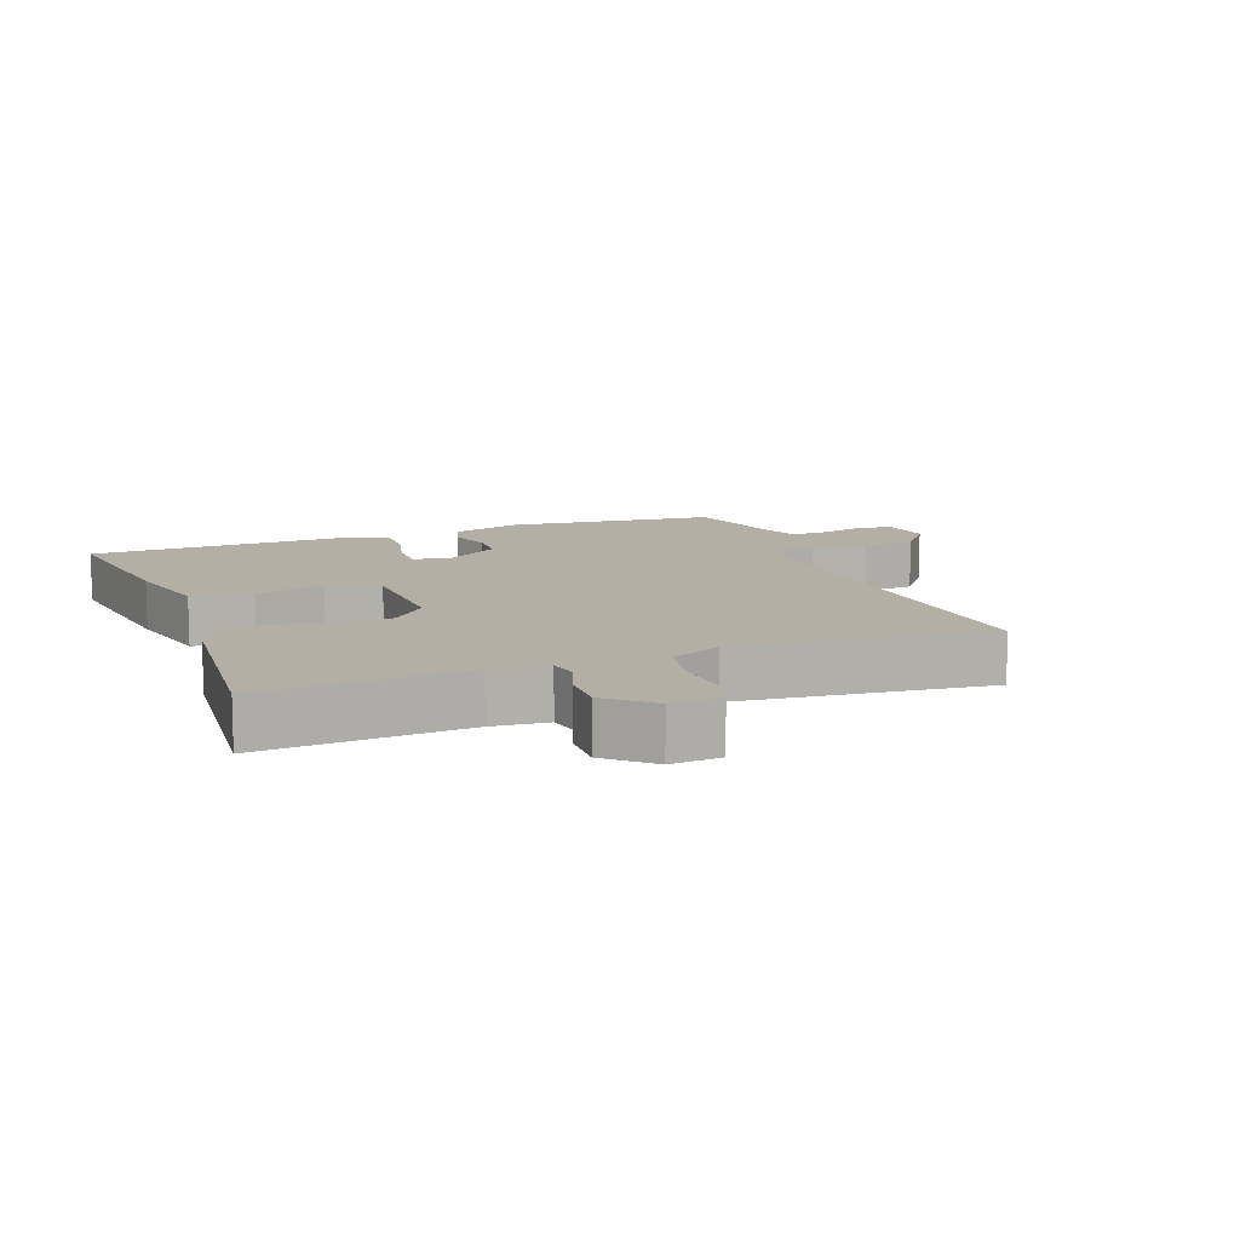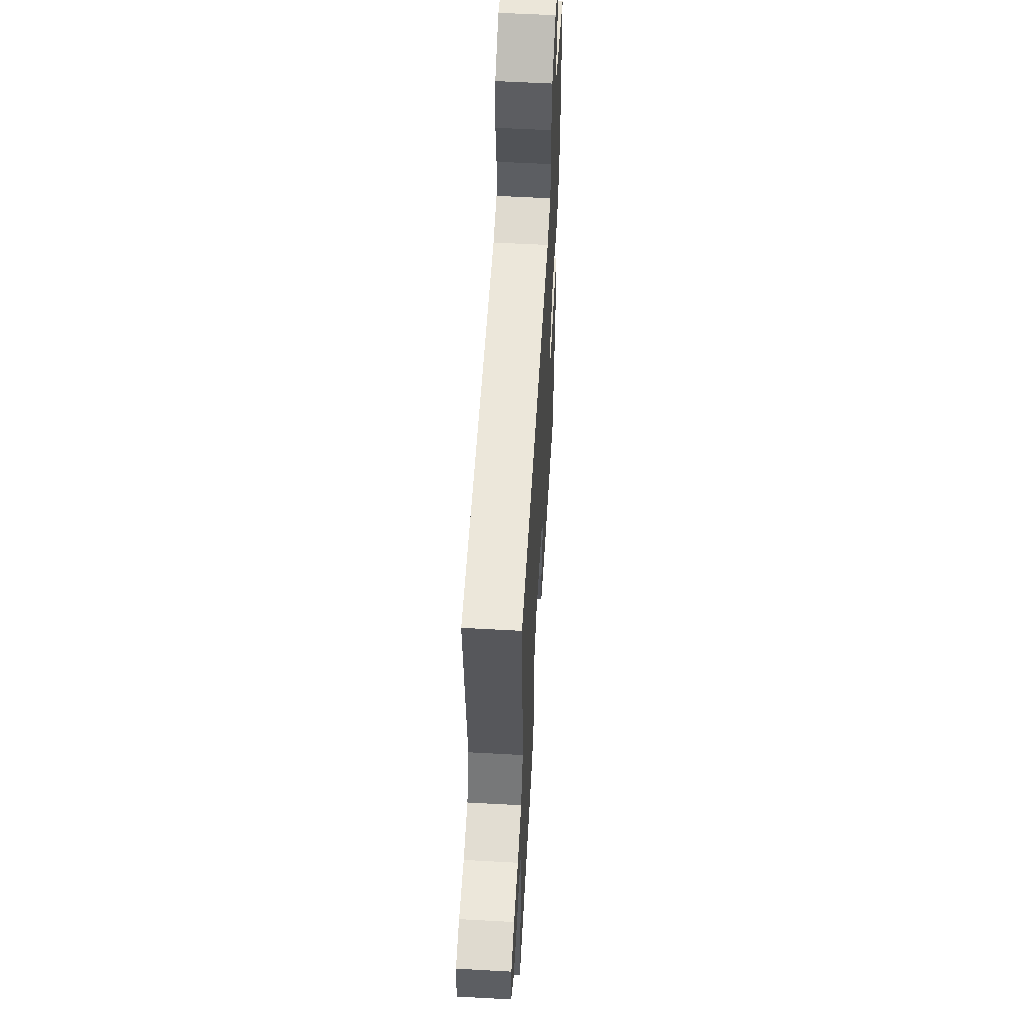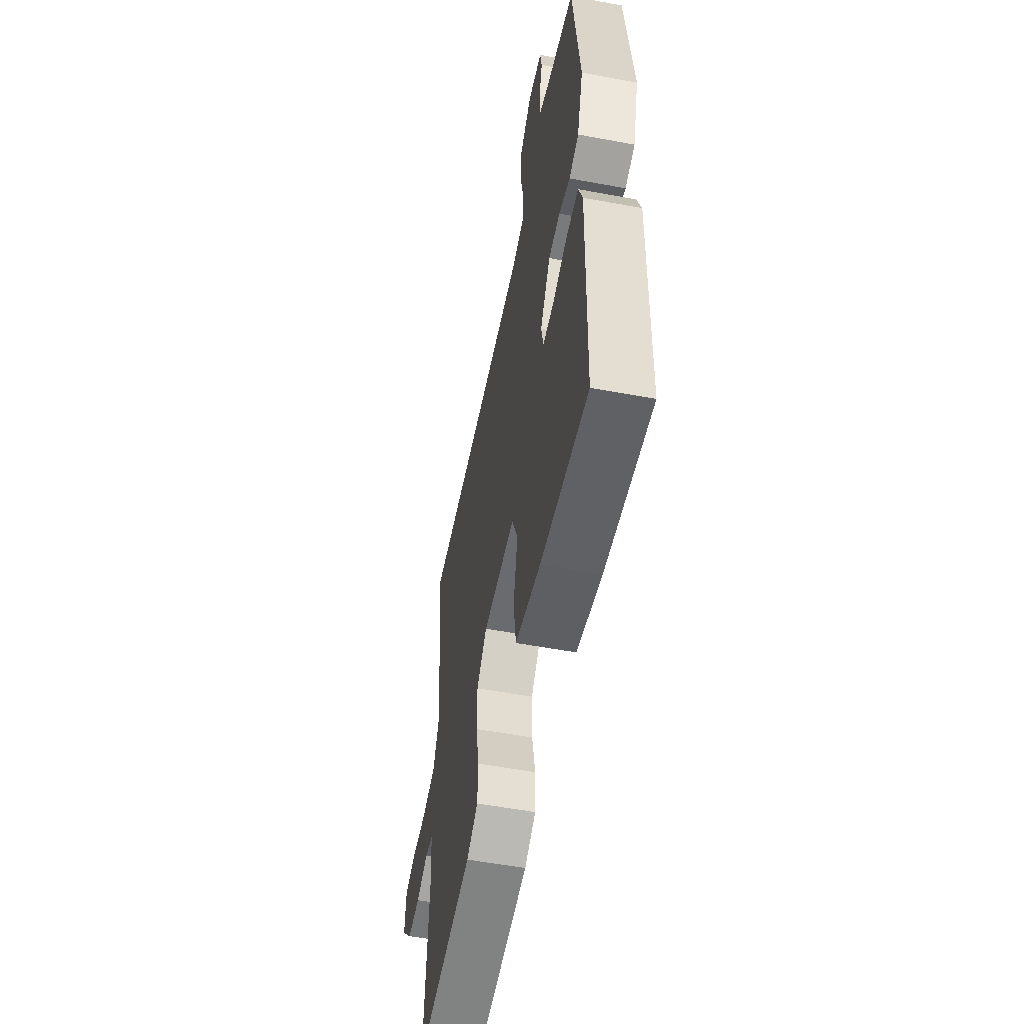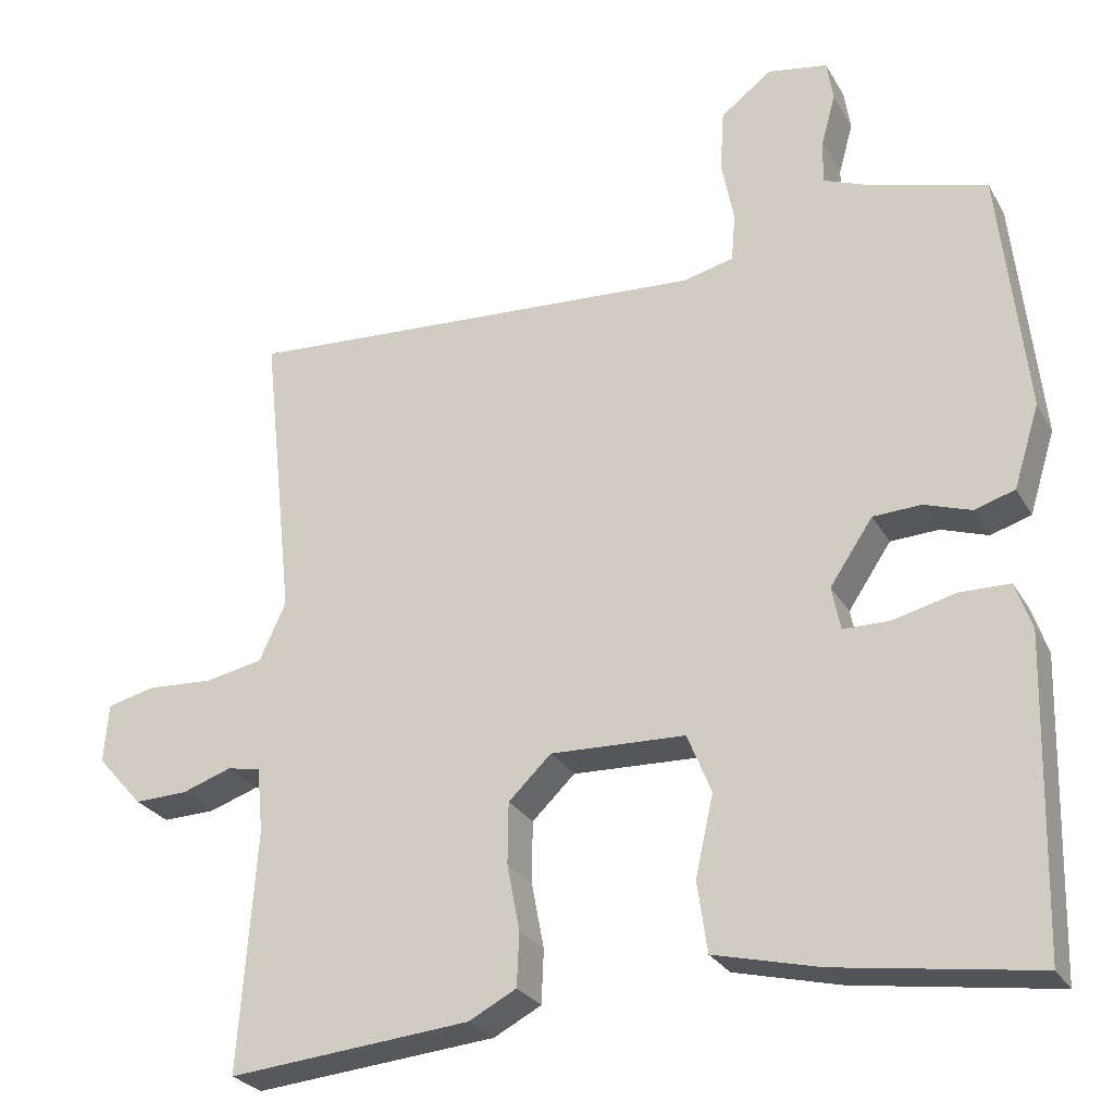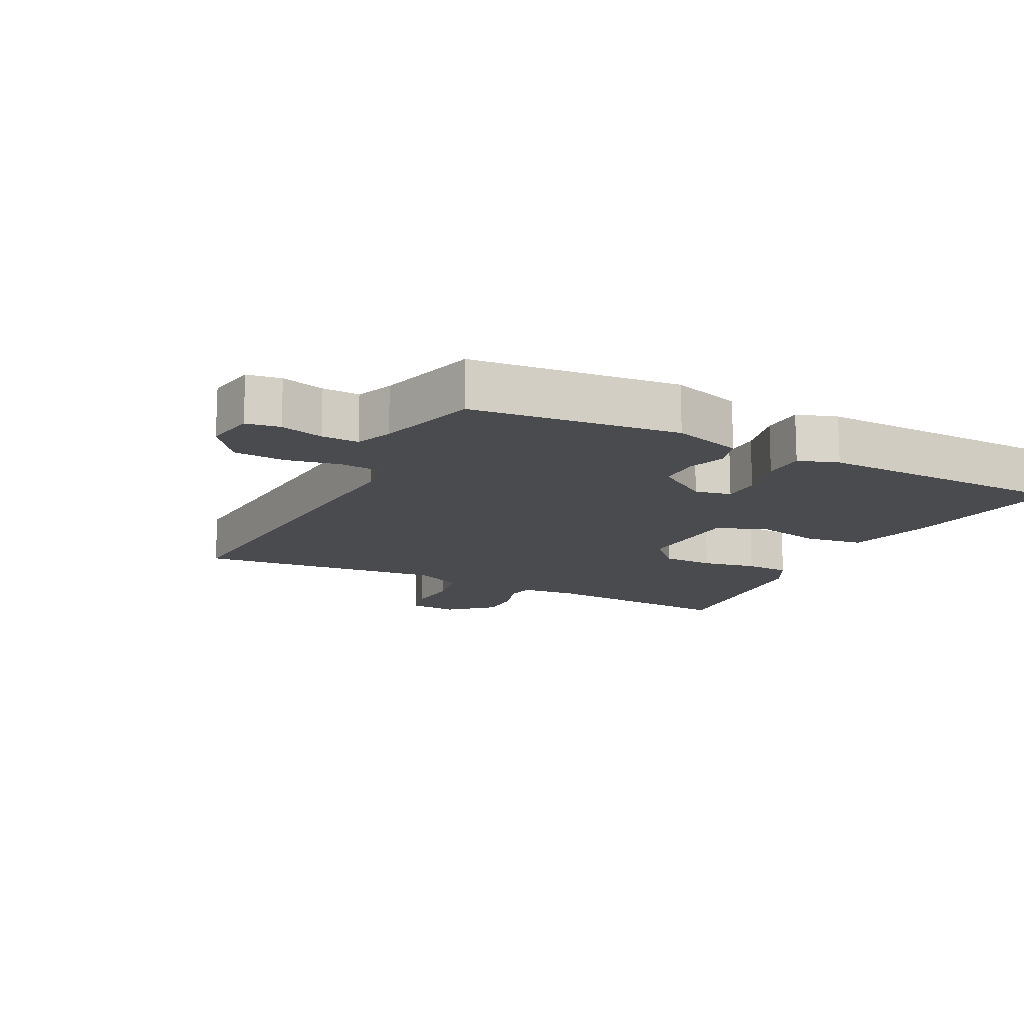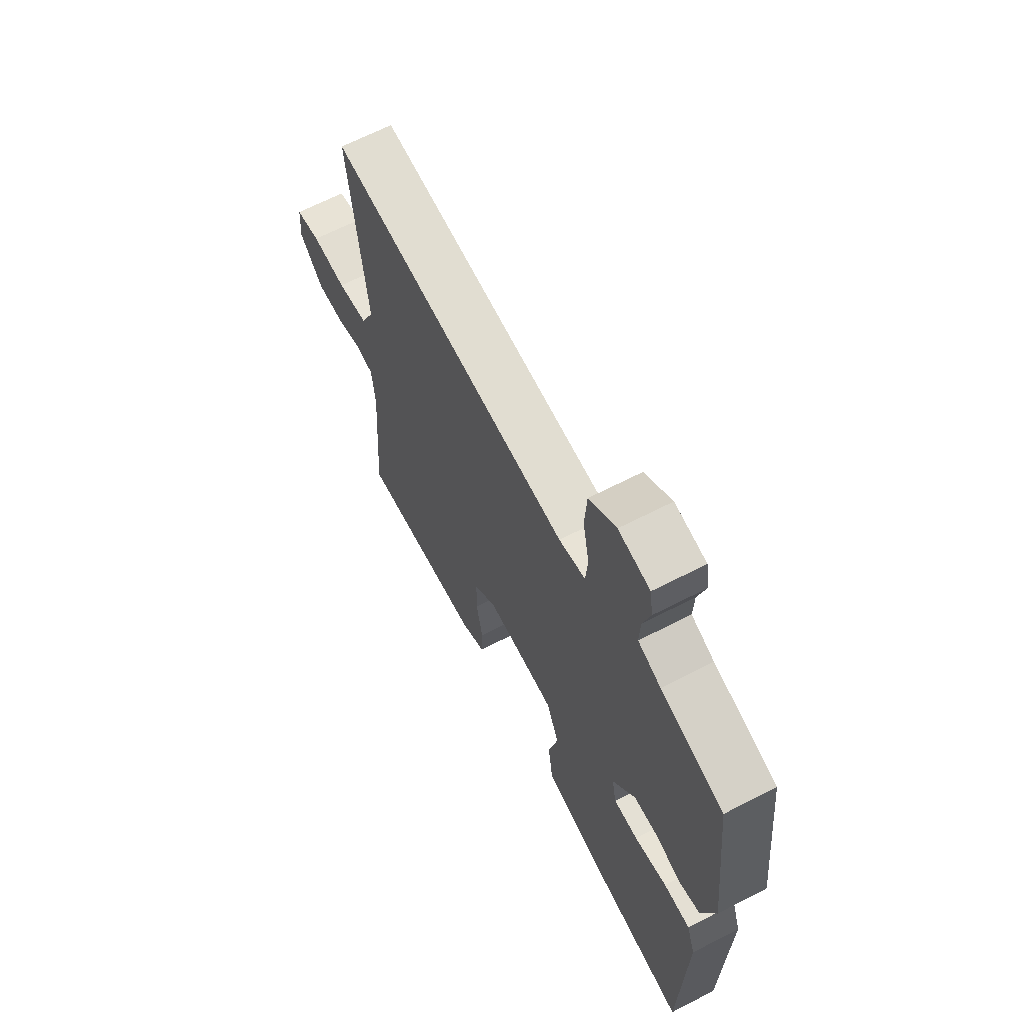
<metadata>
{"format":"obj","ext":"obj","renderer":"f3d","projection":"perspective","resolution":1024,"background":"white","views":[{"elev":11.3,"azim":-110.8,"up":"+Y"},{"elev":56.7,"azim":-86.7,"up":"+Z"},{"elev":-55.3,"azim":78.9,"up":"+Z"},{"elev":-26.6,"azim":23.8,"up":"+Z"},{"elev":-14.2,"azim":62.9,"up":"+Y"},{"elev":66.0,"azim":62.7,"up":"+Z"}]}
</metadata>
<code>
v -0.5 0.07 -0.5
v -0.478 0.07 -0.192
v -0.486 0.07 -0.108
v -0.529 0.07 -0.1
v -0.593 0.07 -0.122
v -0.661 0.07 -0.124
v -0.72 0.07 -0.058
v -0.714 0.07 0.018
v -0.653 0.07 0.033
v -0.568 0.07 0.028
v -0.493 0.07 0.043
v -0.459 0.07 0.118
v -0.5 0.07 0.5
v 0.1 0.07 0.464
v 0.165 0.07 0.48
v 0.17 0.07 0.541
v 0.154 0.07 0.623
v 0.159 0.07 0.702
v 0.225 0.07 0.752
v 0.302 0.07 0.739
v 0.31 0.07 0.687
v 0.292 0.07 0.621
v 0.29 0.07 0.564
v 0.346 0.07 0.542
v 0.5 0.07 0.5
v 0.535 0.07 0.183
v 0.502 0.07 0.077
v 0.45 0.07 0.061
v 0.39 0.07 0.081
v 0.328 0.07 0.078
v 0.273 0.07 -0.004
v 0.284 0.07 -0.06
v 0.344 0.07 -0.06
v 0.424 0.07 -0.04
v 0.489 0.07 -0.041
v 0.51 0.07 -0.102
v 0.5 0.07 -0.5
v 0.245 0.07 -0.463
v 0.109 0.07 -0.43
v 0.096 0.07 -0.34
v 0.119 0.07 -0.236
v 0.088 0.07 -0.16
v -0.085 0.07 -0.154
v -0.14 0.07 -0.207
v -0.141 0.07 -0.286
v -0.125 0.07 -0.37
v -0.128 0.07 -0.439
v -0.189 0.07 -0.471
v -0.5 0 -0.5
v -0.478 0 -0.192
v -0.486 0 -0.108
v -0.529 0 -0.1
v -0.593 0 -0.122
v -0.661 0 -0.124
v -0.72 0 -0.058
v -0.714 0 0.018
v -0.653 0 0.033
v -0.568 0 0.028
v -0.493 0 0.043
v -0.459 0 0.118
v -0.5 0 0.5
v 0.1 0 0.464
v 0.165 0 0.48
v 0.17 0 0.541
v 0.154 0 0.623
v 0.159 0 0.702
v 0.225 0 0.752
v 0.302 0 0.739
v 0.31 0 0.687
v 0.292 0 0.621
v 0.29 0 0.564
v 0.346 0 0.542
v 0.5 0 0.5
v 0.535 0 0.183
v 0.502 0 0.077
v 0.45 0 0.061
v 0.39 0 0.081
v 0.328 0 0.078
v 0.273 0 -0.004
v 0.284 0 -0.06
v 0.344 0 -0.06
v 0.424 0 -0.04
v 0.489 0 -0.041
v 0.51 0 -0.102
v 0.5 0 -0.5
v 0.245 0 -0.463
v 0.109 0 -0.43
v 0.096 0 -0.34
v 0.119 0 -0.236
v 0.088 0 -0.16
v -0.085 0 -0.154
v -0.14 0 -0.207
v -0.141 0 -0.286
v -0.125 0 -0.37
v -0.128 0 -0.439
v -0.189 0 -0.471
f 48 1 2
f 47 48 2
f 46 47 2
f 45 46 2
f 44 45 2 3
f 43 44 3
f 42 43 3 4
f 39 40 41
f 38 39 41
f 37 38 41
f 36 37 41
f 35 36 41
f 34 35 41
f 33 34 41
f 32 33 41 42
f 31 32 42 4
f 27 28 29
f 26 27 29
f 25 26 29
f 24 25 29
f 23 24 29 30
f 20 21 22
f 19 20 22
f 18 19 22
f 17 18 22
f 16 17 22
f 15 16 22 23
f 12 13 14
f 11 12 14 15
f 8 9 10
f 7 8 10
f 6 7 10
f 5 6 10
f 4 5 10
f 4 10 11
f 30 31 4
f 23 30 4
f 15 23 4
f 4 11 15
f 50 49 96
f 50 96 95
f 50 95 94
f 50 94 93
f 51 50 93 92
f 51 92 91
f 52 51 91 90
f 89 88 87
f 89 87 86
f 89 86 85
f 89 85 84
f 89 84 83
f 89 83 82
f 89 82 81
f 90 89 81 80
f 52 90 80 79
f 77 76 75
f 77 75 74
f 77 74 73
f 77 73 72
f 78 77 72 71
f 70 69 68
f 70 68 67
f 70 67 66
f 70 66 65
f 70 65 64
f 71 70 64 63
f 62 61 60
f 63 62 60 59
f 58 57 56
f 58 56 55
f 58 55 54
f 58 54 53
f 58 53 52
f 59 58 52
f 52 79 78
f 52 78 71
f 52 71 63
f 63 59 52
f 1 49 50 2
f 2 50 51 3
f 3 51 52 4
f 4 52 53 5
f 5 53 54 6
f 6 54 55 7
f 7 55 56 8
f 8 56 57 9
f 9 57 58 10
f 10 58 59 11
f 11 59 60 12
f 12 60 61 13
f 13 61 62 14
f 14 62 63 15
f 15 63 64 16
f 16 64 65 17
f 17 65 66 18
f 18 66 67 19
f 19 67 68 20
f 20 68 69 21
f 21 69 70 22
f 22 70 71 23
f 23 71 72 24
f 24 72 73 25
f 25 73 74 26
f 26 74 75 27
f 27 75 76 28
f 28 76 77 29
f 29 77 78 30
f 30 78 79 31
f 31 79 80 32
f 32 80 81 33
f 33 81 82 34
f 34 82 83 35
f 35 83 84 36
f 36 84 85 37
f 37 85 86 38
f 38 86 87 39
f 39 87 88 40
f 40 88 89 41
f 41 89 90 42
f 42 90 91 43
f 43 91 92 44
f 44 92 93 45
f 45 93 94 46
f 46 94 95 47
f 47 95 96 48
f 48 96 49 1

</code>
